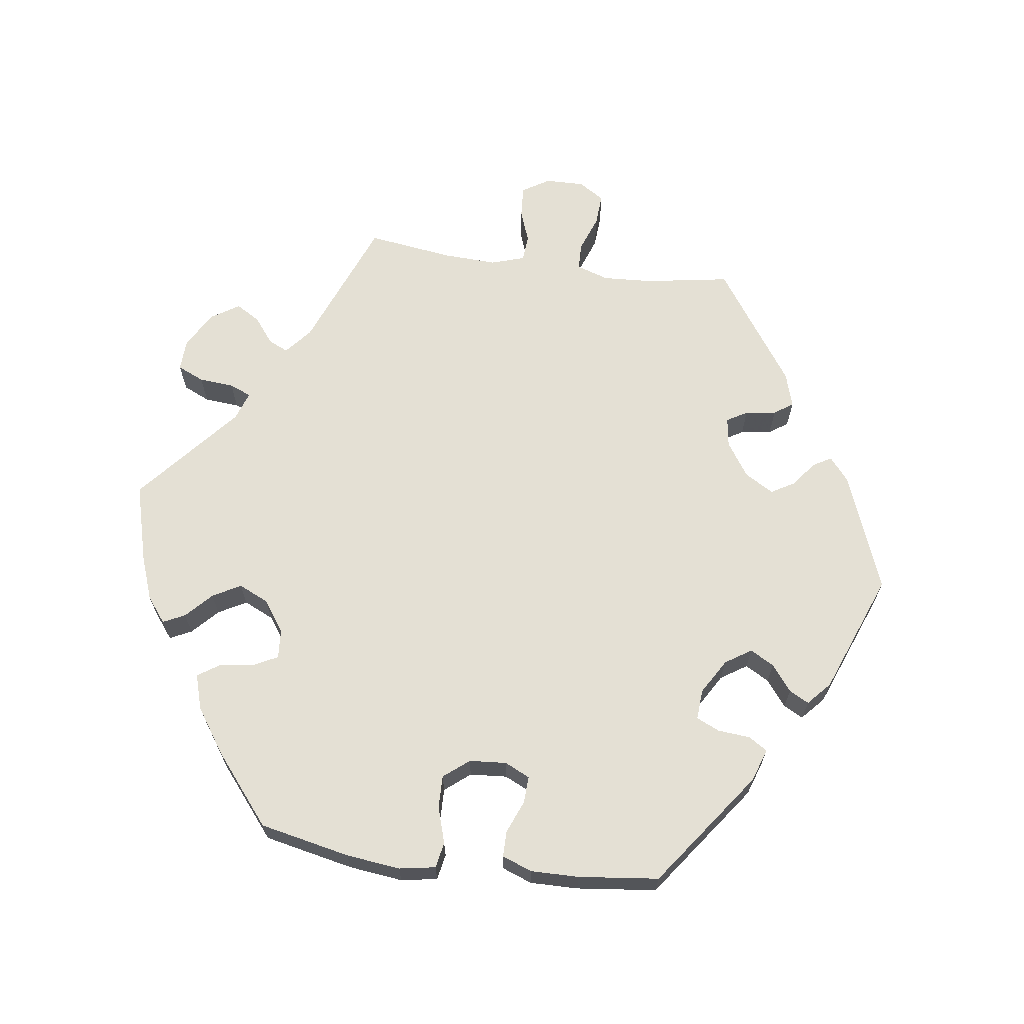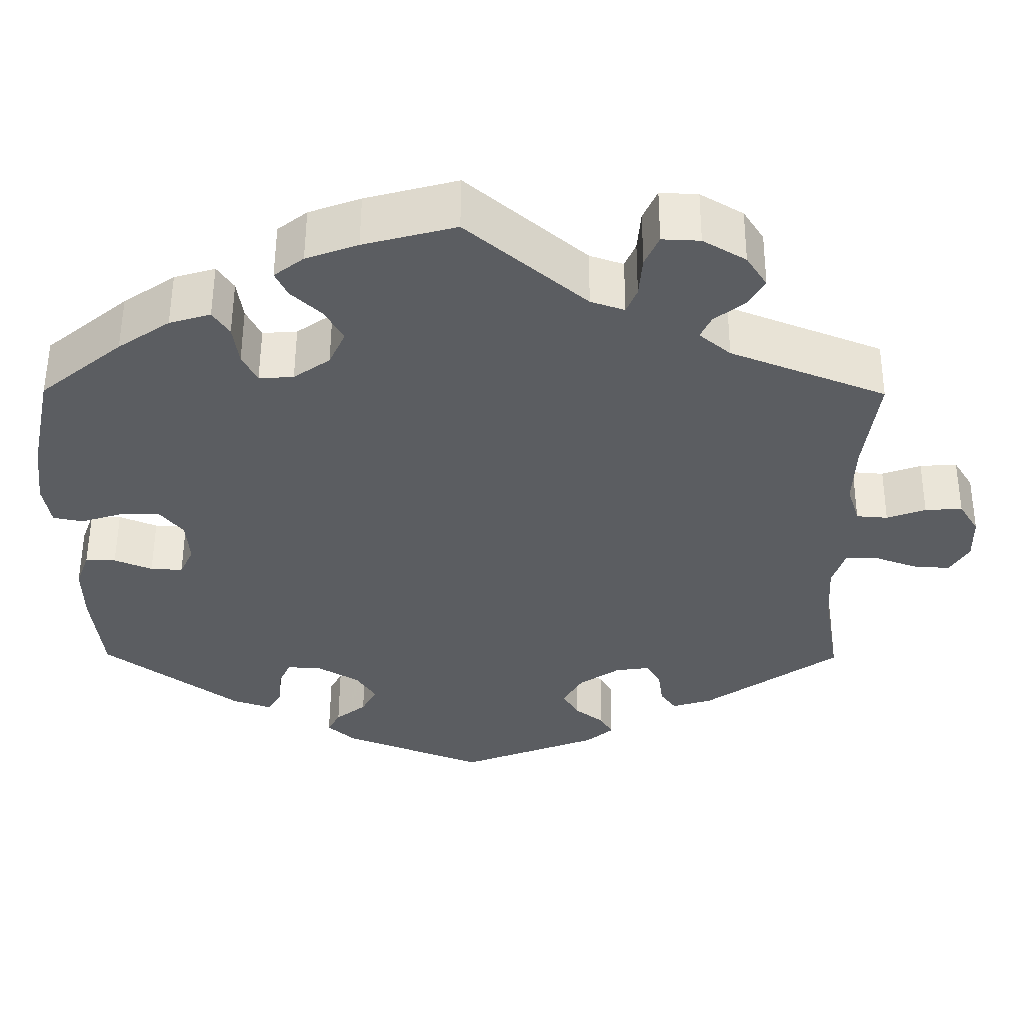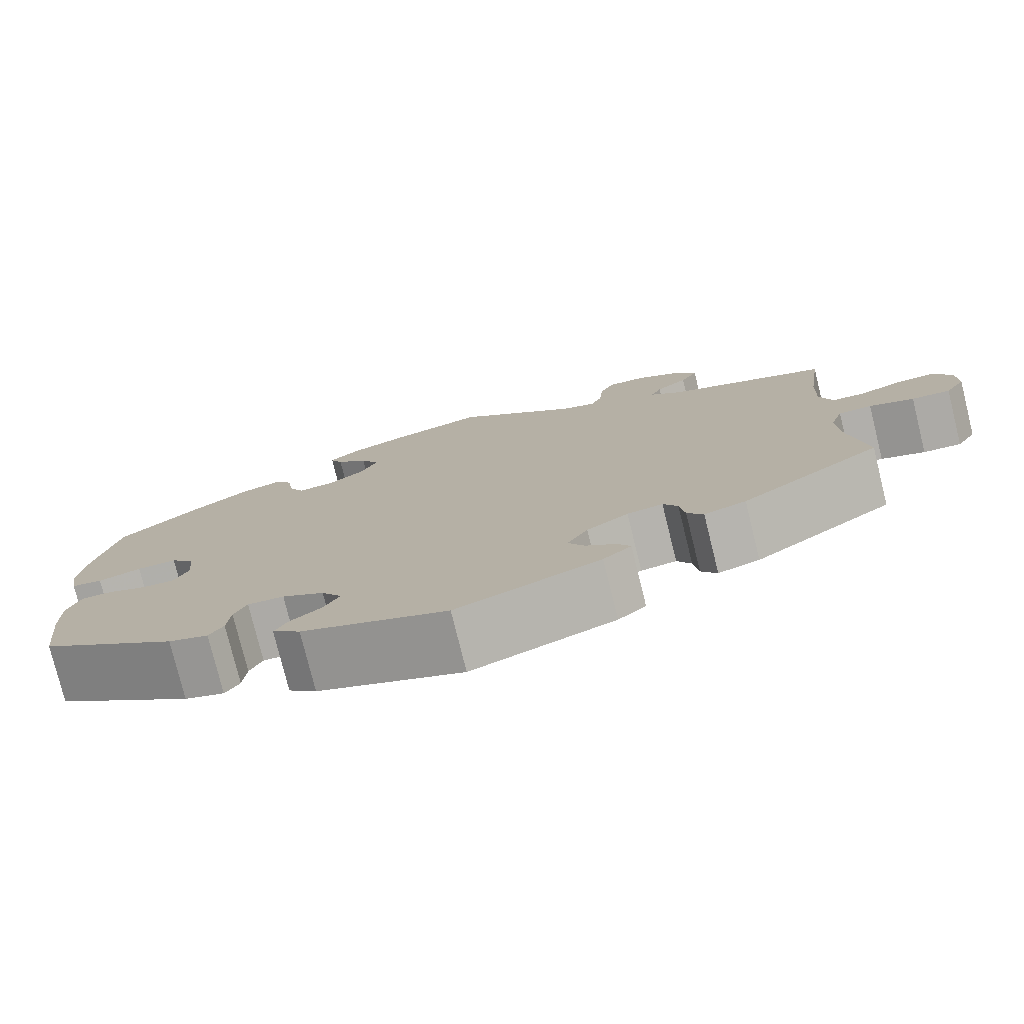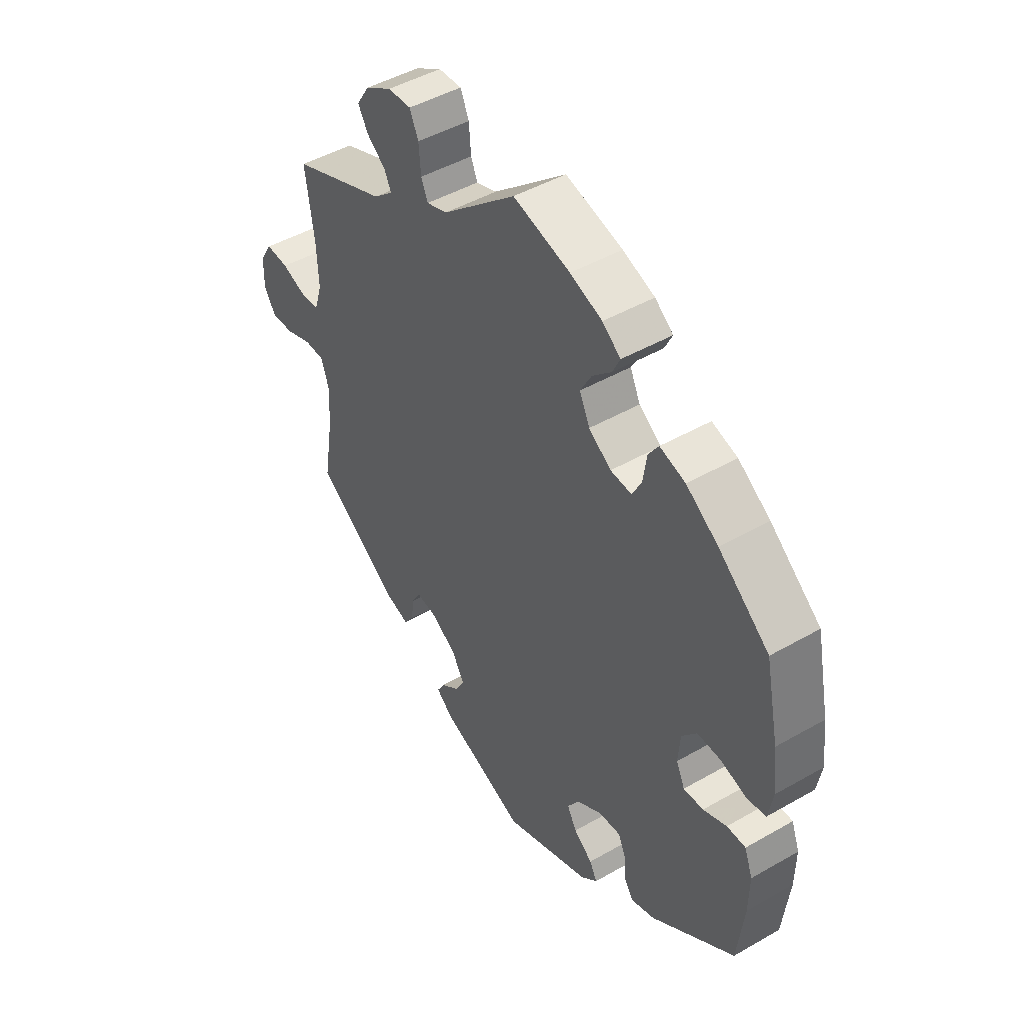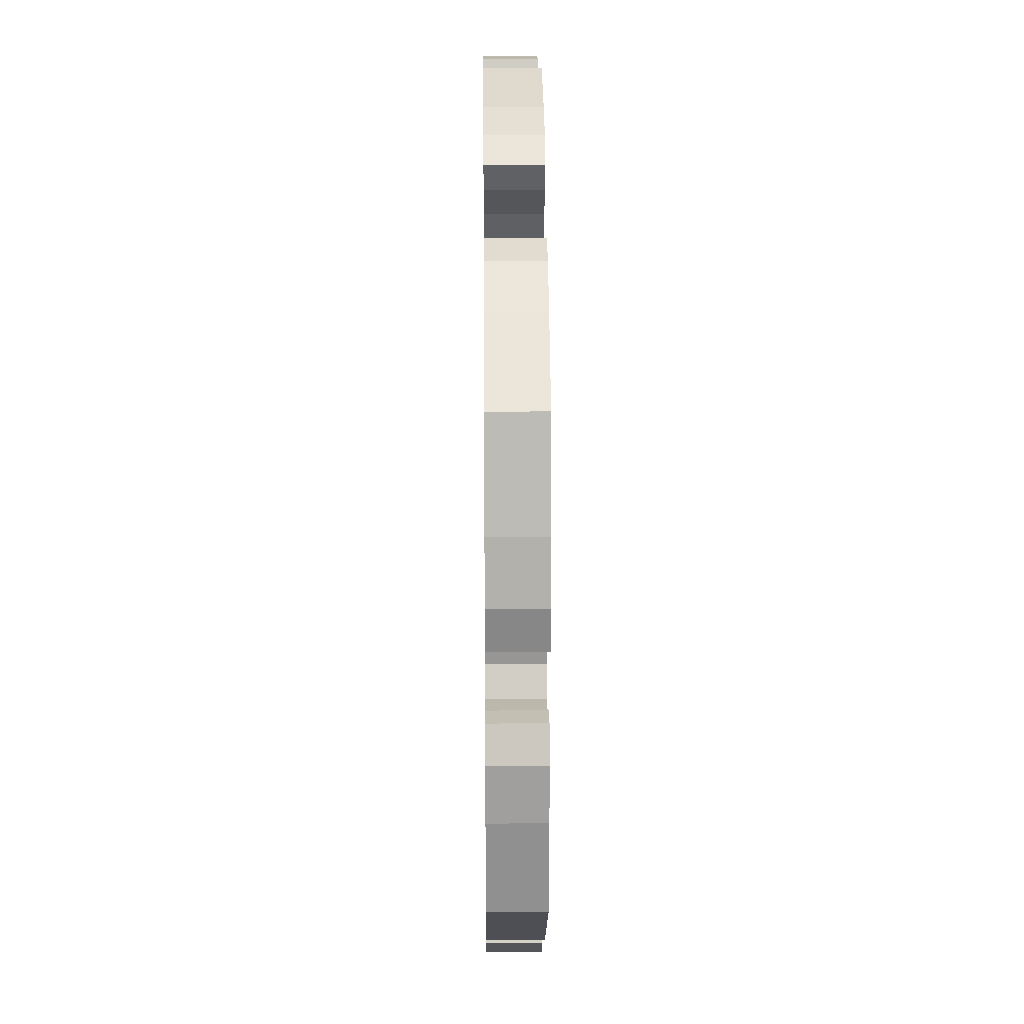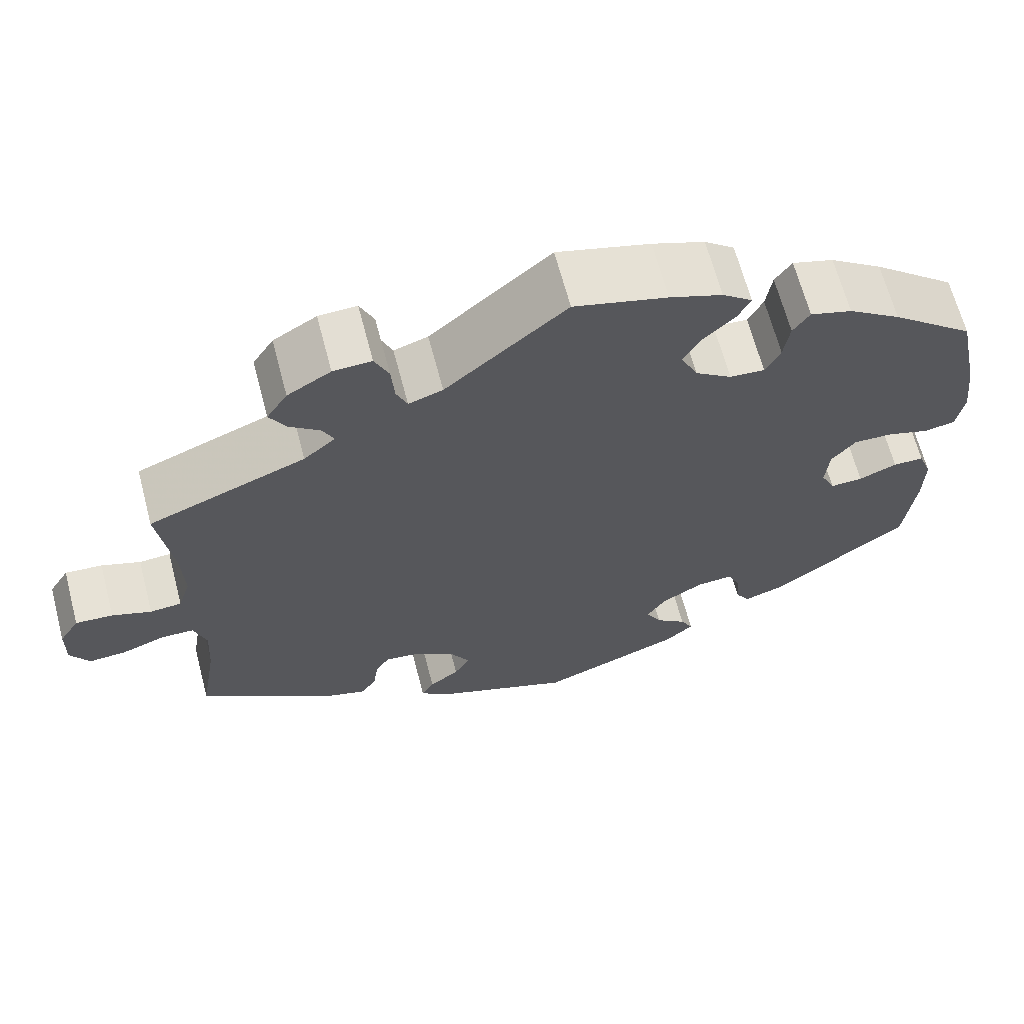
<metadata>
{"format":"obj","ext":"obj","renderer":"f3d","projection":"perspective","resolution":1024,"background":"white","views":[{"elev":66.1,"azim":97.8,"up":"+Y"},{"elev":53.9,"azim":-179.7,"up":"+Z"},{"elev":-77.6,"azim":-166.1,"up":"+Z"},{"elev":46.6,"azim":56.8,"up":"+Z"},{"elev":17.8,"azim":89.4,"up":"+Z"},{"elev":65.6,"azim":-14.7,"up":"+Z"}]}
</metadata>
<code>
v 0.527 0.07 0.16
v 0.536 0.07 0.083
v 0.527 0.07 0.031
v 0.49 0.07 0.024
v 0.439 0.07 0.04
v 0.392 0.07 0.041
v 0.363 0.07 0.005
v 0.359 0.07 -0.048
v 0.376 0.07 -0.084
v 0.415 0.07 -0.082
v 0.461 0.07 -0.063
v 0.498 0.07 -0.063
v 0.514 0.07 -0.106
v 0.513 0.07 -0.175
v 0.5 0.07 -0.289
v 0.335 0.07 -0.41
v 0.288 0.07 -0.426
v 0.271 0.07 -0.399
v 0.267 0.07 -0.353
v 0.252 0.07 -0.32
v 0.209 0.07 -0.323
v 0.159 0.07 -0.353
v 0.135 0.07 -0.39
v 0.154 0.07 -0.424
v 0.191 0.07 -0.453
v 0.206 0.07 -0.481
v 0.173 0.07 -0.511
v 0.001 0.07 -0.578
v -0.168 0.07 -0.513
v -0.201 0.07 -0.485
v -0.186 0.07 -0.459
v -0.15 0.07 -0.431
v -0.131 0.07 -0.398
v -0.155 0.07 -0.357
v -0.204 0.07 -0.324
v -0.246 0.07 -0.318
v -0.263 0.07 -0.347
v -0.269 0.07 -0.391
v -0.288 0.07 -0.418
v -0.337 0.07 -0.403
v -0.501 0.07 -0.289
v -0.481 0.07 -0.168
v -0.477 0.07 -0.097
v -0.492 0.07 -0.051
v -0.531 0.07 -0.05
v -0.583 0.07 -0.069
v -0.628 0.07 -0.072
v -0.651 0.07 -0.035
v -0.65 0.07 0.02
v -0.626 0.07 0.059
v -0.581 0.07 0.056
v -0.534 0.07 0.039
v -0.496 0.07 0.042
v -0.481 0.07 0.09
v -0.484 0.07 0.165
v -0.501 0.07 0.289
v -0.312 0.07 0.364
v -0.274 0.07 0.396
v -0.287 0.07 0.424
v -0.324 0.07 0.453
v -0.344 0.07 0.487
v -0.319 0.07 0.526
v -0.267 0.07 0.557
v -0.221 0.07 0.559
v -0.204 0.07 0.521
v -0.2 0.07 0.471
v -0.187 0.07 0.44
v -0.146 0.07 0.454
v -0.001 0.07 0.578
v 0.111 0.07 0.548
v 0.174 0.07 0.525
v 0.21 0.07 0.497
v 0.195 0.07 0.466
v 0.158 0.07 0.431
v 0.136 0.07 0.391
v 0.156 0.07 0.348
v 0.2 0.07 0.317
v 0.242 0.07 0.314
v 0.26 0.07 0.35
v 0.267 0.07 0.399
v 0.287 0.07 0.429
v 0.337 0.07 0.414
v 0.4 0.07 0.371
v 0.5 0.07 0.289
v 0.527 0 0.16
v 0.536 0 0.083
v 0.527 0 0.031
v 0.49 0 0.024
v 0.439 0 0.04
v 0.392 0 0.041
v 0.363 0 0.005
v 0.359 0 -0.048
v 0.376 0 -0.084
v 0.415 0 -0.082
v 0.461 0 -0.063
v 0.498 0 -0.063
v 0.514 0 -0.106
v 0.513 0 -0.175
v 0.5 0 -0.289
v 0.335 0 -0.41
v 0.288 0 -0.426
v 0.271 0 -0.399
v 0.267 0 -0.353
v 0.252 0 -0.32
v 0.209 0 -0.323
v 0.159 0 -0.353
v 0.135 0 -0.39
v 0.154 0 -0.424
v 0.191 0 -0.453
v 0.206 0 -0.481
v 0.173 0 -0.511
v 0.001 0 -0.578
v -0.168 0 -0.513
v -0.201 0 -0.485
v -0.186 0 -0.459
v -0.15 0 -0.431
v -0.131 0 -0.398
v -0.155 0 -0.357
v -0.204 0 -0.324
v -0.246 0 -0.318
v -0.263 0 -0.347
v -0.269 0 -0.391
v -0.288 0 -0.418
v -0.337 0 -0.403
v -0.501 0 -0.289
v -0.481 0 -0.168
v -0.477 0 -0.097
v -0.492 0 -0.051
v -0.531 0 -0.05
v -0.583 0 -0.069
v -0.628 0 -0.072
v -0.651 0 -0.035
v -0.65 0 0.02
v -0.626 0 0.059
v -0.581 0 0.056
v -0.534 0 0.039
v -0.496 0 0.042
v -0.481 0 0.09
v -0.484 0 0.165
v -0.501 0 0.289
v -0.312 0 0.364
v -0.274 0 0.396
v -0.287 0 0.424
v -0.324 0 0.453
v -0.344 0 0.487
v -0.319 0 0.526
v -0.267 0 0.557
v -0.221 0 0.559
v -0.204 0 0.521
v -0.2 0 0.471
v -0.187 0 0.44
v -0.146 0 0.454
v -0.001 0 0.578
v 0.111 0 0.548
v 0.174 0 0.525
v 0.21 0 0.497
v 0.195 0 0.466
v 0.158 0 0.431
v 0.136 0 0.391
v 0.156 0 0.348
v 0.2 0 0.317
v 0.242 0 0.314
v 0.26 0 0.35
v 0.267 0 0.399
v 0.287 0 0.429
v 0.337 0 0.414
v 0.4 0 0.371
v 0.5 0 0.289
f 79 80 81 82
f 78 79 82 83
f 71 72 73 74
f 71 74 75
f 68 69 70 71
f 67 68 71 75
f 63 64 65 66
f 63 66 67
f 62 63 67
f 59 60 61 62
f 58 59 62 67
f 57 58 67 75
f 55 56 57 75
f 49 50 51 52
f 49 52 53
f 48 49 53
f 45 46 47 48
f 44 45 48 53
f 43 44 53 54
f 39 40 41 42
f 37 38 39 42
f 36 37 42 43
f 35 36 43 54
f 29 30 31 32
f 29 32 33
f 28 29 33
f 27 28 33 34
f 24 25 26 27
f 23 24 27 34
f 16 17 18 19
f 16 19 20
f 15 16 20
f 14 15 20 21
f 10 11 12 13
f 9 10 13 14
f 2 3 4 5
f 2 5 6
f 1 2 6
f 78 83 84 1
f 54 55 75 76
f 54 76 77
f 22 23 34 35
f 21 22 35 54
f 9 14 21 54
f 8 9 54
f 7 8 54 77
f 77 78 1 6
f 6 7 77
f 166 165 164 163
f 167 166 163 162
f 158 157 156 155
f 159 158 155
f 155 154 153 152
f 159 155 152 151
f 150 149 148 147
f 151 150 147
f 151 147 146
f 146 145 144 143
f 151 146 143 142
f 159 151 142 141
f 159 141 140 139
f 136 135 134 133
f 137 136 133
f 137 133 132
f 132 131 130 129
f 137 132 129 128
f 138 137 128 127
f 126 125 124 123
f 126 123 122 121
f 127 126 121 120
f 138 127 120 119
f 116 115 114 113
f 117 116 113
f 117 113 112
f 118 117 112 111
f 111 110 109 108
f 118 111 108 107
f 103 102 101 100
f 104 103 100
f 104 100 99
f 105 104 99 98
f 97 96 95 94
f 98 97 94 93
f 89 88 87 86
f 90 89 86
f 90 86 85
f 85 168 167 162
f 160 159 139 138
f 161 160 138
f 119 118 107 106
f 138 119 106 105
f 138 105 98 93
f 138 93 92
f 161 138 92 91
f 90 85 162 161
f 161 91 90
f 1 85 86 2
f 2 86 87 3
f 3 87 88 4
f 4 88 89 5
f 5 89 90 6
f 6 90 91 7
f 7 91 92 8
f 8 92 93 9
f 9 93 94 10
f 10 94 95 11
f 11 95 96 12
f 12 96 97 13
f 13 97 98 14
f 14 98 99 15
f 15 99 100 16
f 16 100 101 17
f 17 101 102 18
f 18 102 103 19
f 19 103 104 20
f 20 104 105 21
f 21 105 106 22
f 22 106 107 23
f 23 107 108 24
f 24 108 109 25
f 25 109 110 26
f 26 110 111 27
f 27 111 112 28
f 28 112 113 29
f 29 113 114 30
f 30 114 115 31
f 31 115 116 32
f 32 116 117 33
f 33 117 118 34
f 34 118 119 35
f 35 119 120 36
f 36 120 121 37
f 37 121 122 38
f 38 122 123 39
f 39 123 124 40
f 40 124 125 41
f 41 125 126 42
f 42 126 127 43
f 43 127 128 44
f 44 128 129 45
f 45 129 130 46
f 46 130 131 47
f 47 131 132 48
f 48 132 133 49
f 49 133 134 50
f 50 134 135 51
f 51 135 136 52
f 52 136 137 53
f 53 137 138 54
f 54 138 139 55
f 55 139 140 56
f 56 140 141 57
f 57 141 142 58
f 58 142 143 59
f 59 143 144 60
f 60 144 145 61
f 61 145 146 62
f 62 146 147 63
f 63 147 148 64
f 64 148 149 65
f 65 149 150 66
f 66 150 151 67
f 67 151 152 68
f 68 152 153 69
f 69 153 154 70
f 70 154 155 71
f 71 155 156 72
f 72 156 157 73
f 73 157 158 74
f 74 158 159 75
f 75 159 160 76
f 76 160 161 77
f 77 161 162 78
f 78 162 163 79
f 79 163 164 80
f 80 164 165 81
f 81 165 166 82
f 82 166 167 83
f 83 167 168 84
f 84 168 85 1

</code>
